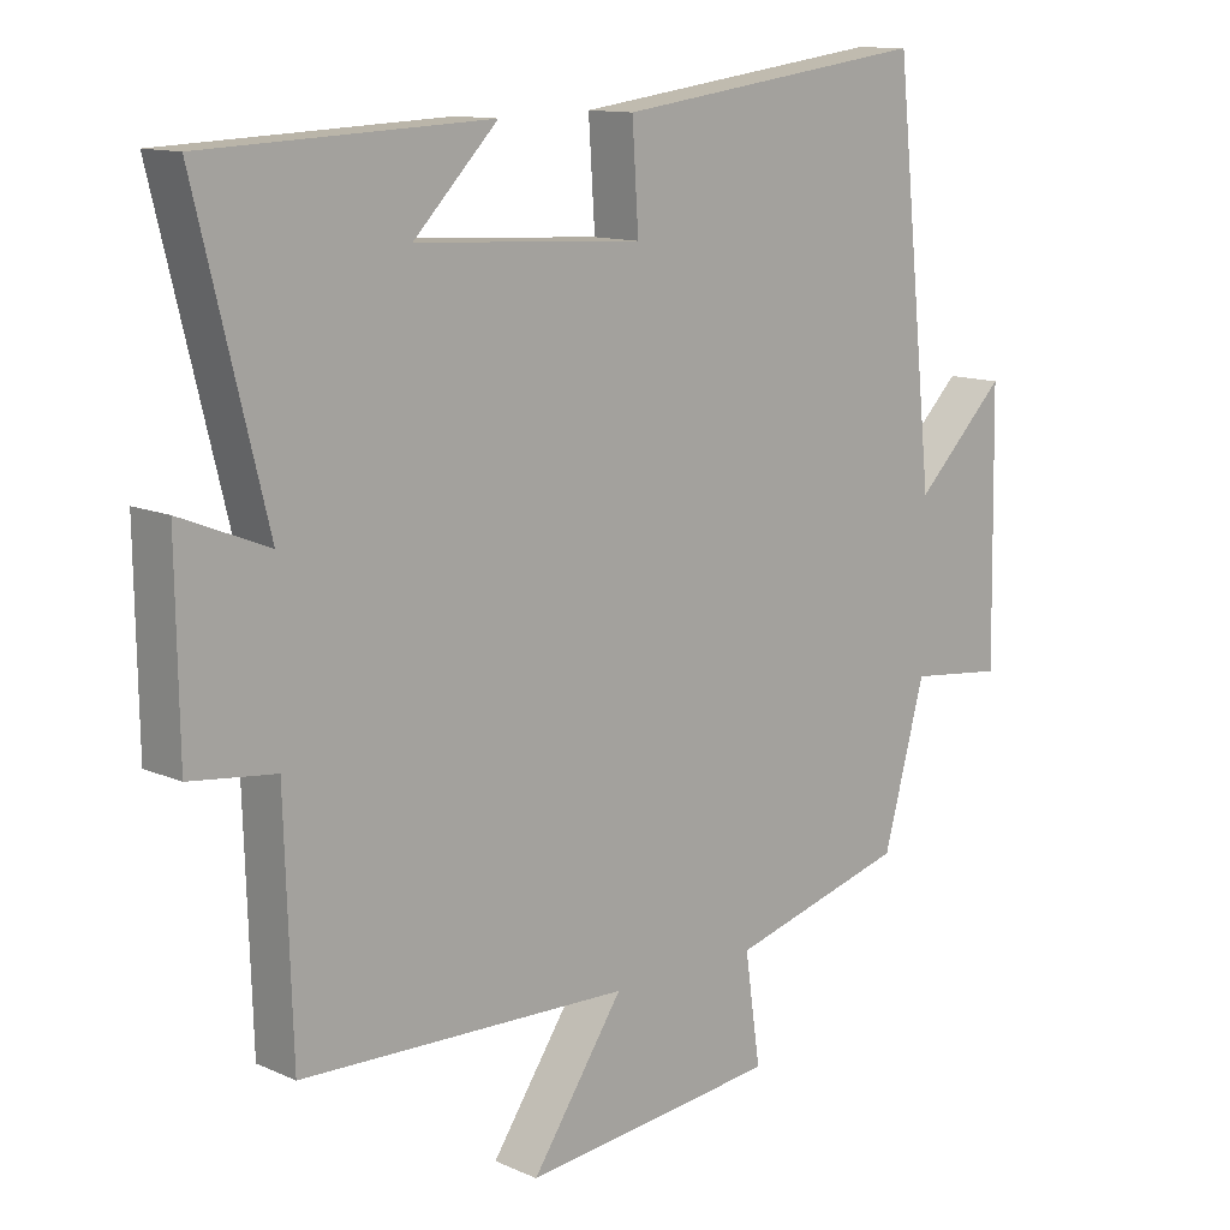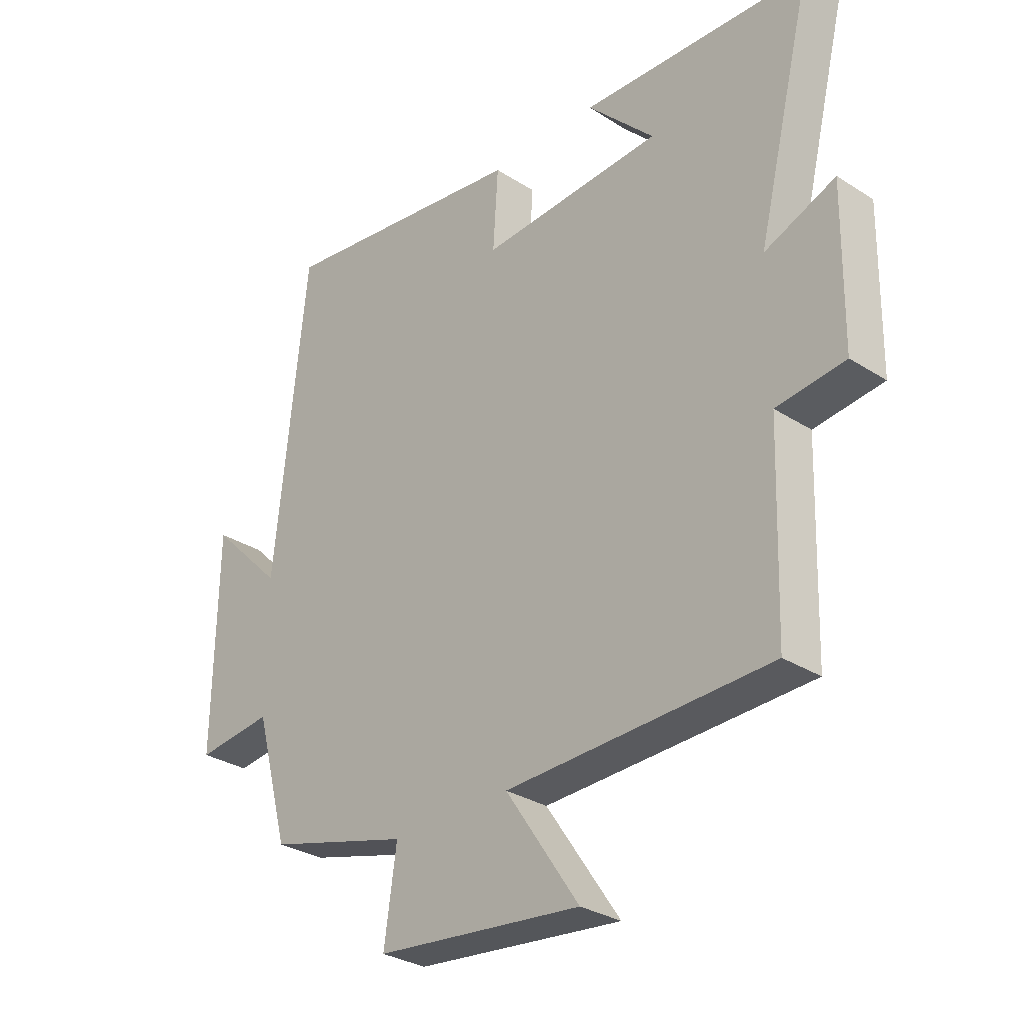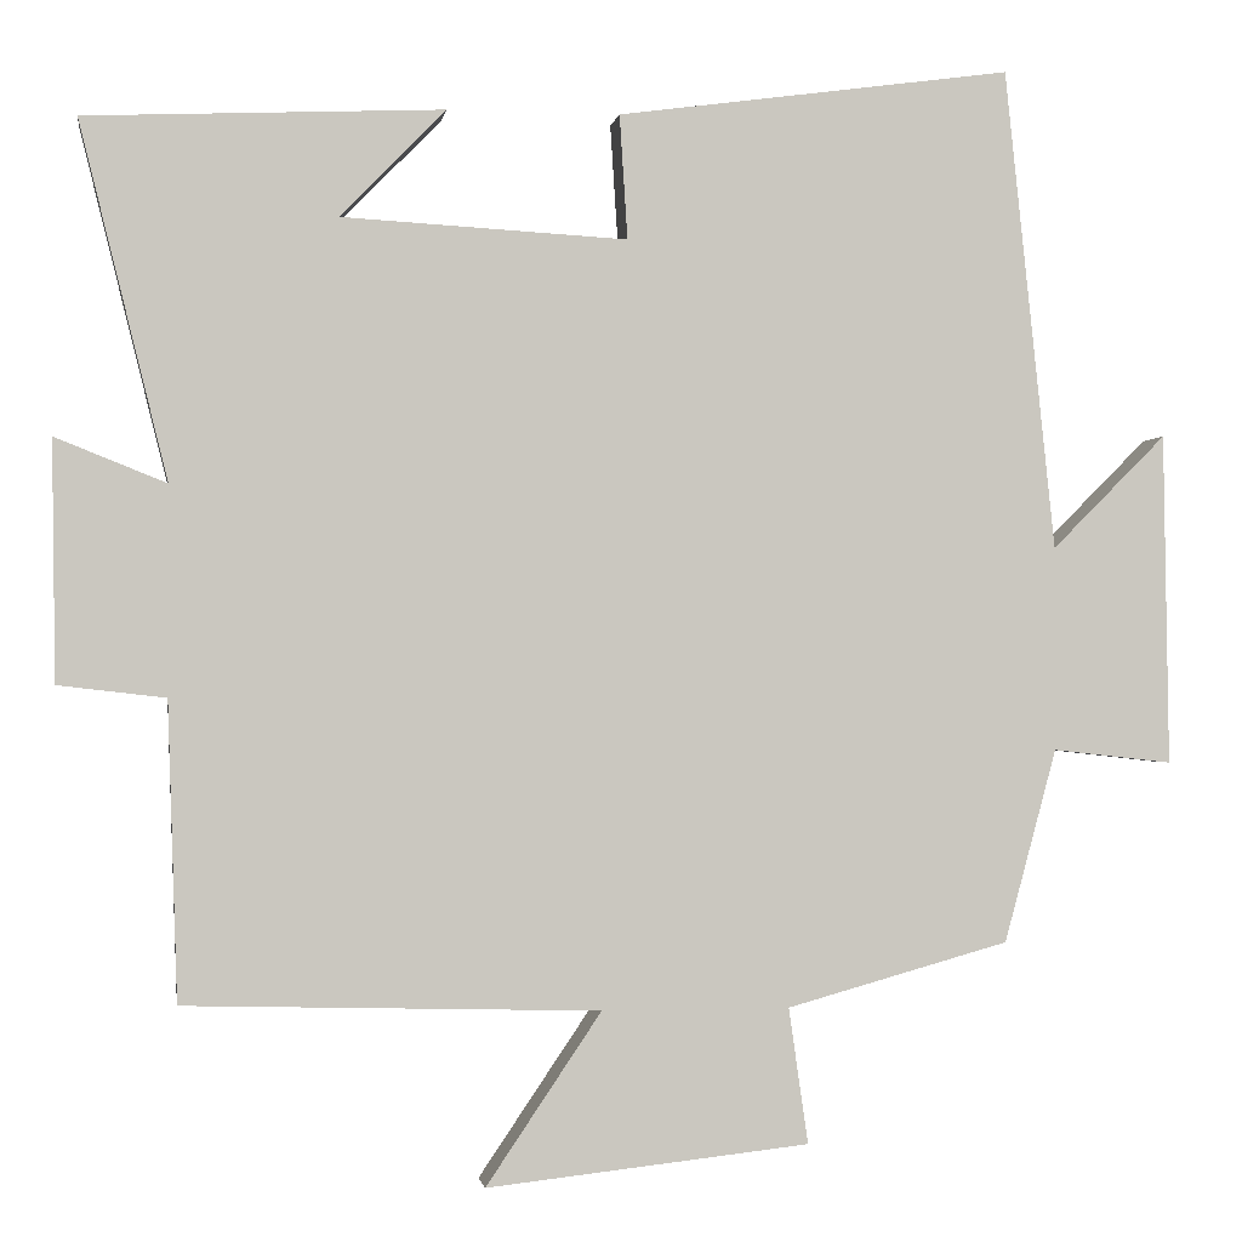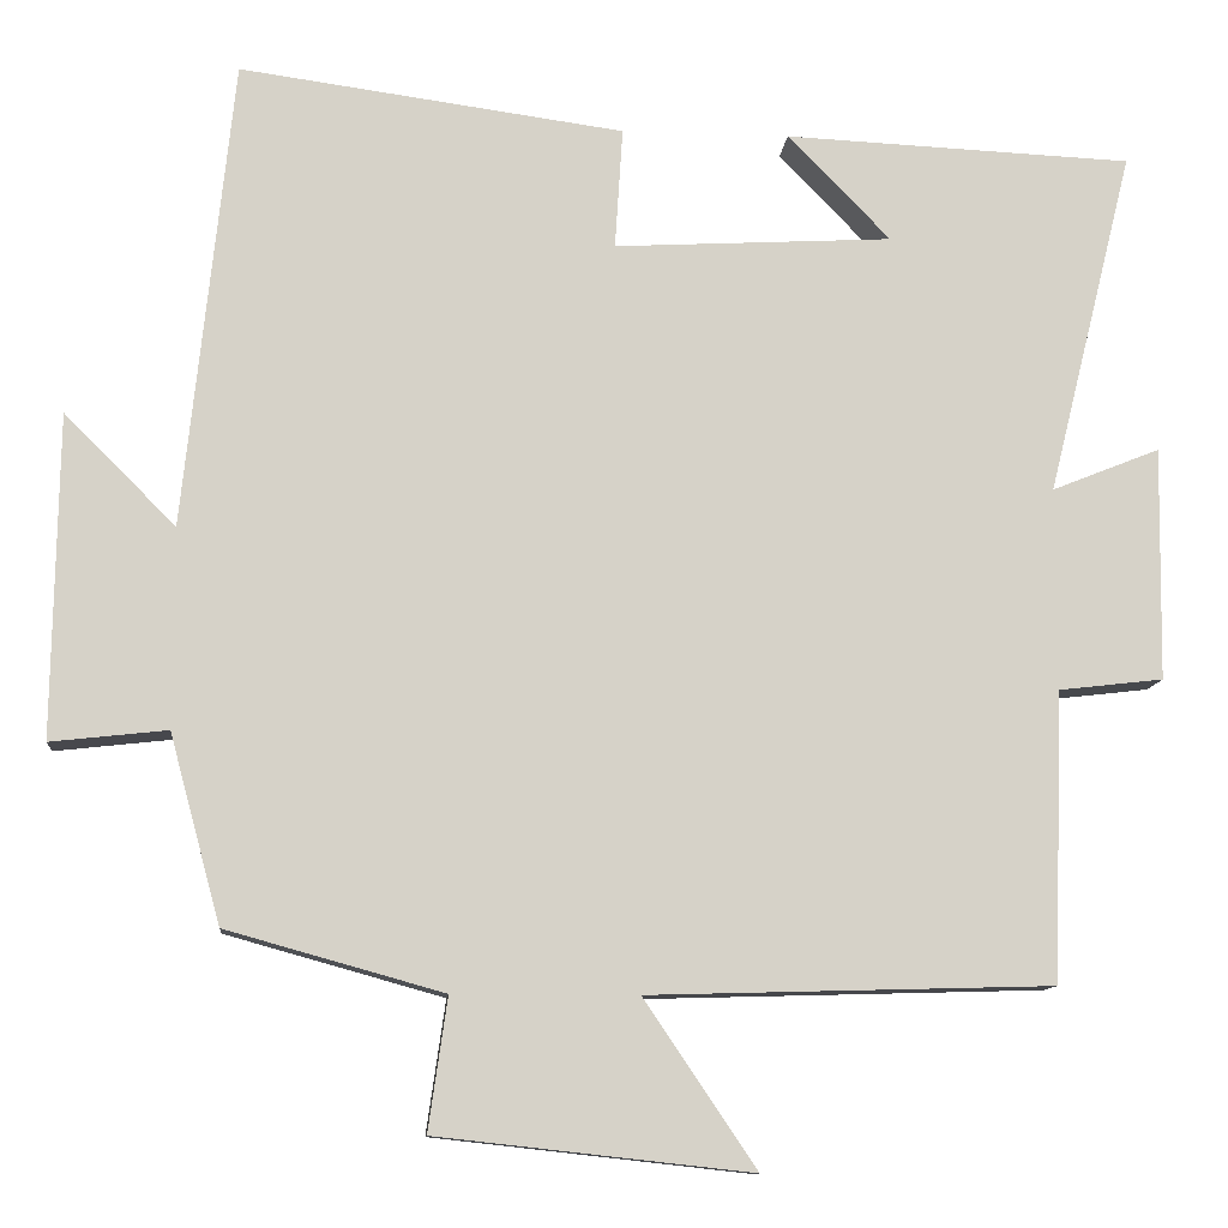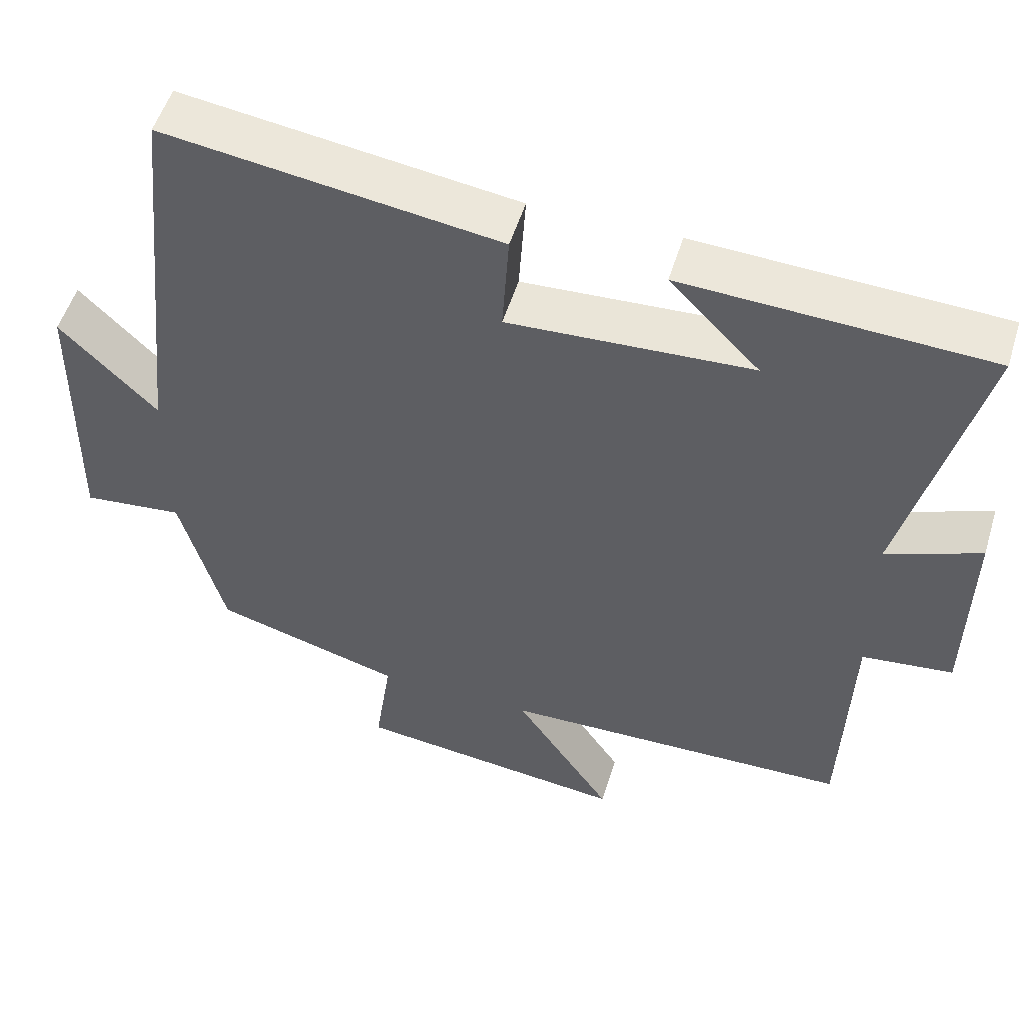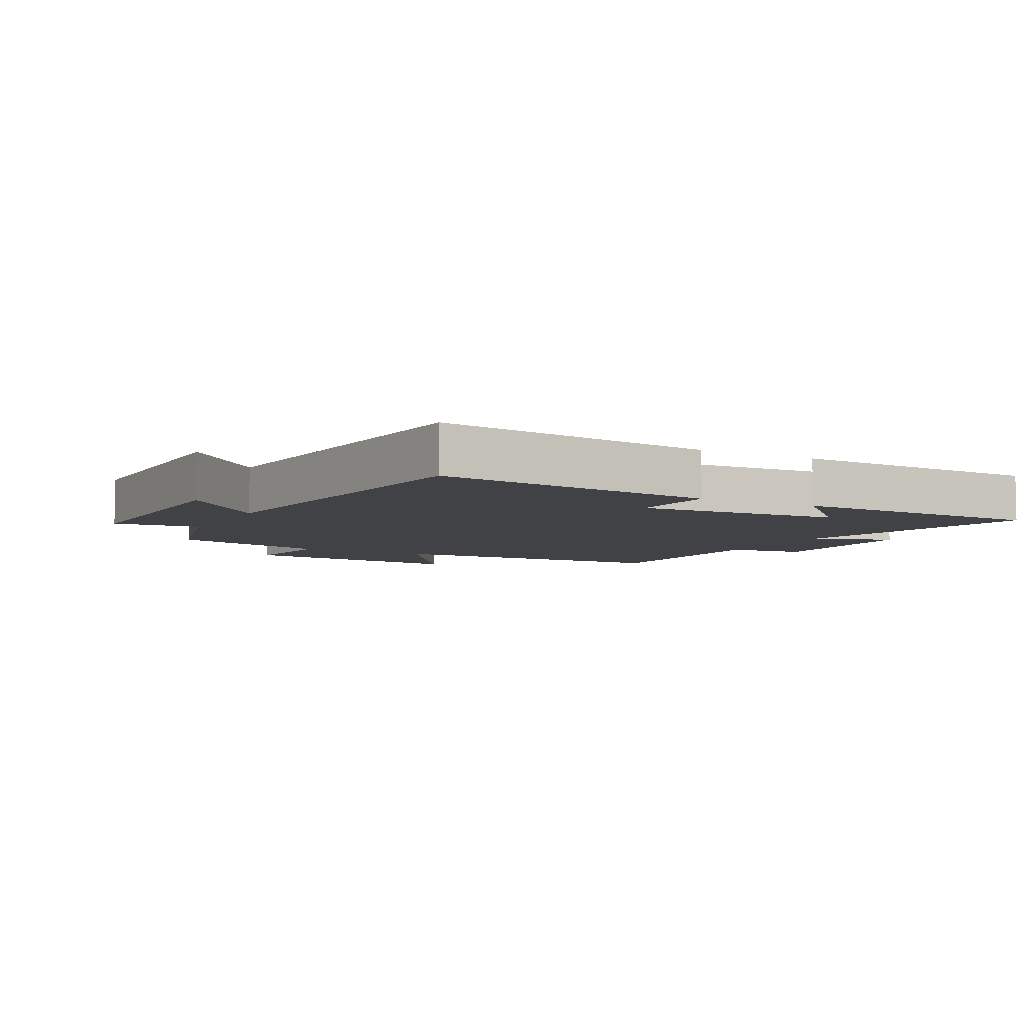
<metadata>
{"format":"obj","ext":"obj","renderer":"f3d","projection":"perspective","resolution":1024,"background":"white","views":[{"elev":12.1,"azim":136.5,"up":"+Z"},{"elev":-30.4,"azim":47.2,"up":"+Z"},{"elev":-1.1,"azim":171.3,"up":"+Z"},{"elev":-11.0,"azim":-5.1,"up":"+Z"},{"elev":52.6,"azim":16.9,"up":"+Z"},{"elev":-6.2,"azim":-27.8,"up":"+Y"}]}
</metadata>
<code>
v 0.599 0.07 0.482
v 0.5 0.07 0.082
v 0.625 0.07 0.132
v 0.621 0.07 -0.138
v 0.5 0.07 -0.152
v 0.489 0.07 -0.487
v 0.022 0.07 -0.5
v 0.152 0.07 -0.693
v -0.212 0.07 -0.653
v -0.19 0.07 -0.5
v -0.441 0.07 -0.43
v -0.5 0.07 -0.212
v -0.635 0.07 -0.227
v -0.629 0.07 0.147
v -0.5 0.07 0.018
v -0.443 0.07 0.561
v 0.002 0.07 0.5
v -0.007 0.07 0.36
v 0.315 0.07 0.378
v 0.196 0.07 0.5
v 0.599 0 0.482
v 0.5 0 0.082
v 0.625 0 0.132
v 0.621 0 -0.138
v 0.5 0 -0.152
v 0.489 0 -0.487
v 0.022 0 -0.5
v 0.152 0 -0.693
v -0.212 0 -0.653
v -0.19 0 -0.5
v -0.441 0 -0.43
v -0.5 0 -0.212
v -0.635 0 -0.227
v -0.629 0 0.147
v -0.5 0 0.018
v -0.443 0 0.561
v 0.002 0 0.5
v -0.007 0 0.36
v 0.315 0 0.378
v 0.196 0 0.5
f 19 20 1
f 15 16 17 18
f 15 18 19
f 12 13 14 15
f 10 11 12 15
f 10 15 19 1
f 7 8 9 10
f 5 6 7 10
f 2 3 4 5
f 2 5 10
f 1 2 10
f 21 40 39
f 38 37 36 35
f 39 38 35
f 35 34 33 32
f 35 32 31 30
f 21 39 35 30
f 30 29 28 27
f 30 27 26 25
f 25 24 23 22
f 30 25 22
f 30 22 21
f 1 21 22 2
f 2 22 23 3
f 3 23 24 4
f 4 24 25 5
f 5 25 26 6
f 6 26 27 7
f 7 27 28 8
f 8 28 29 9
f 9 29 30 10
f 10 30 31 11
f 11 31 32 12
f 12 32 33 13
f 13 33 34 14
f 14 34 35 15
f 15 35 36 16
f 16 36 37 17
f 17 37 38 18
f 18 38 39 19
f 19 39 40 20
f 20 40 21 1

</code>
